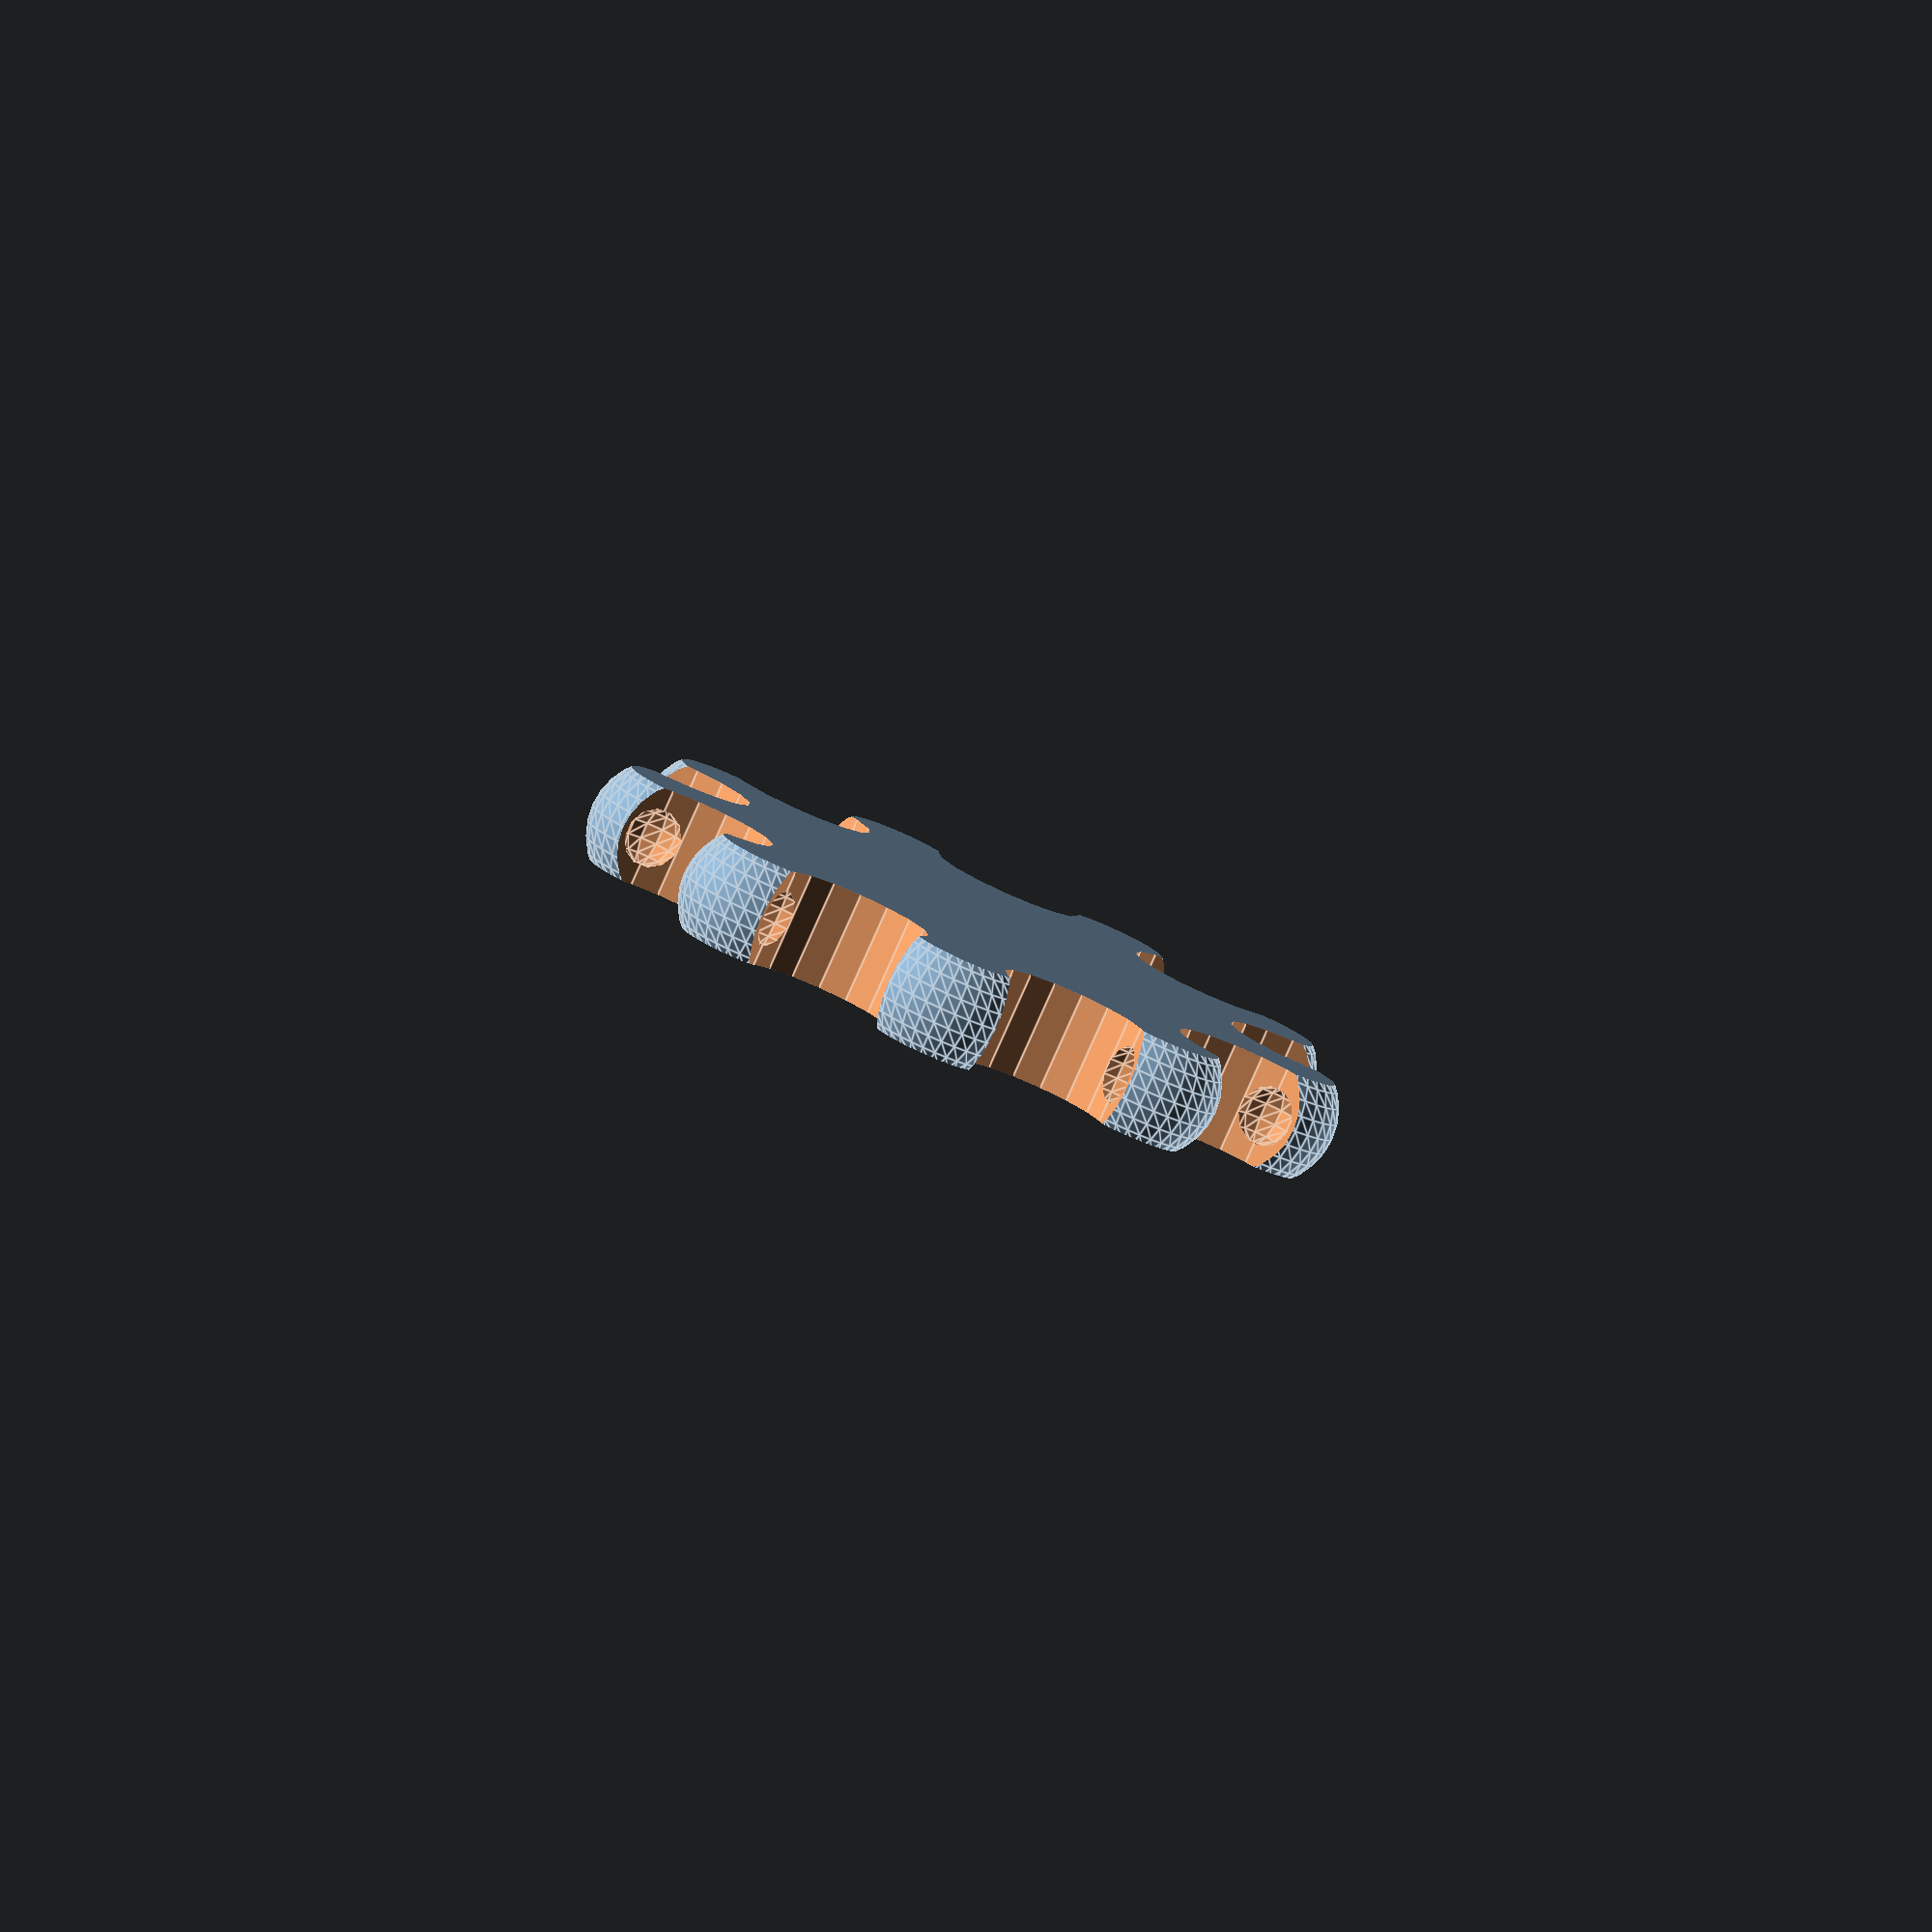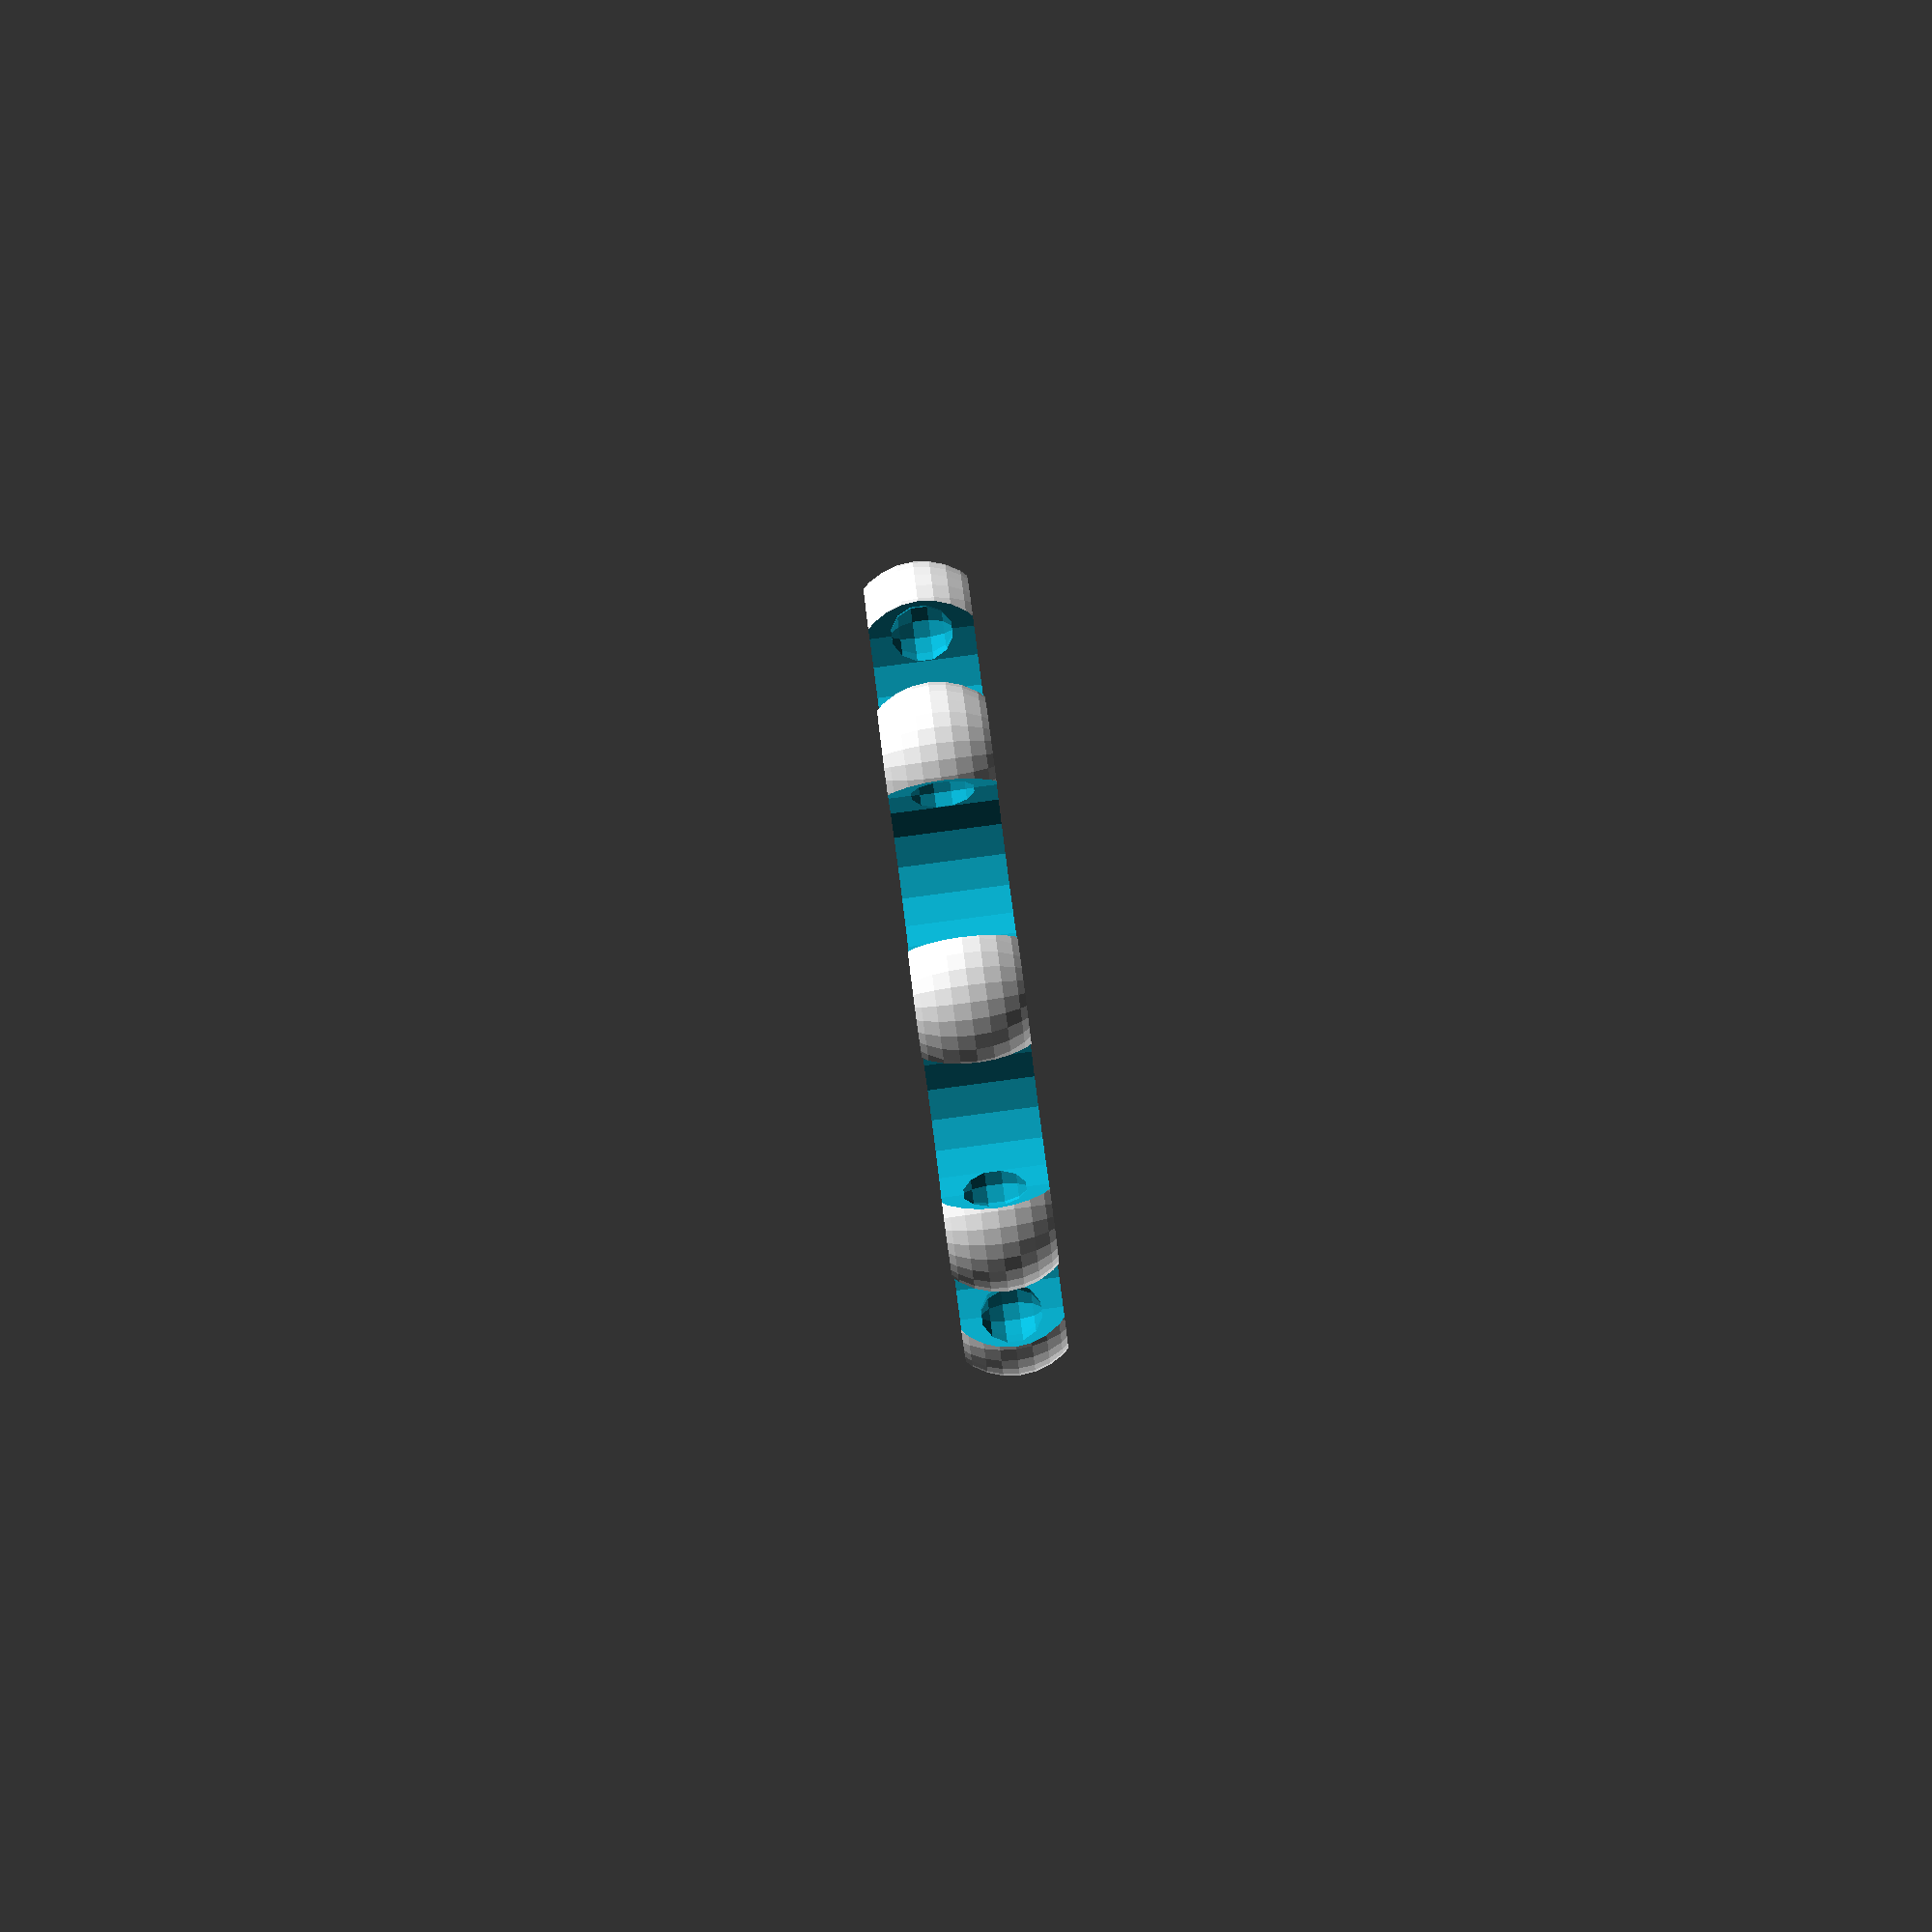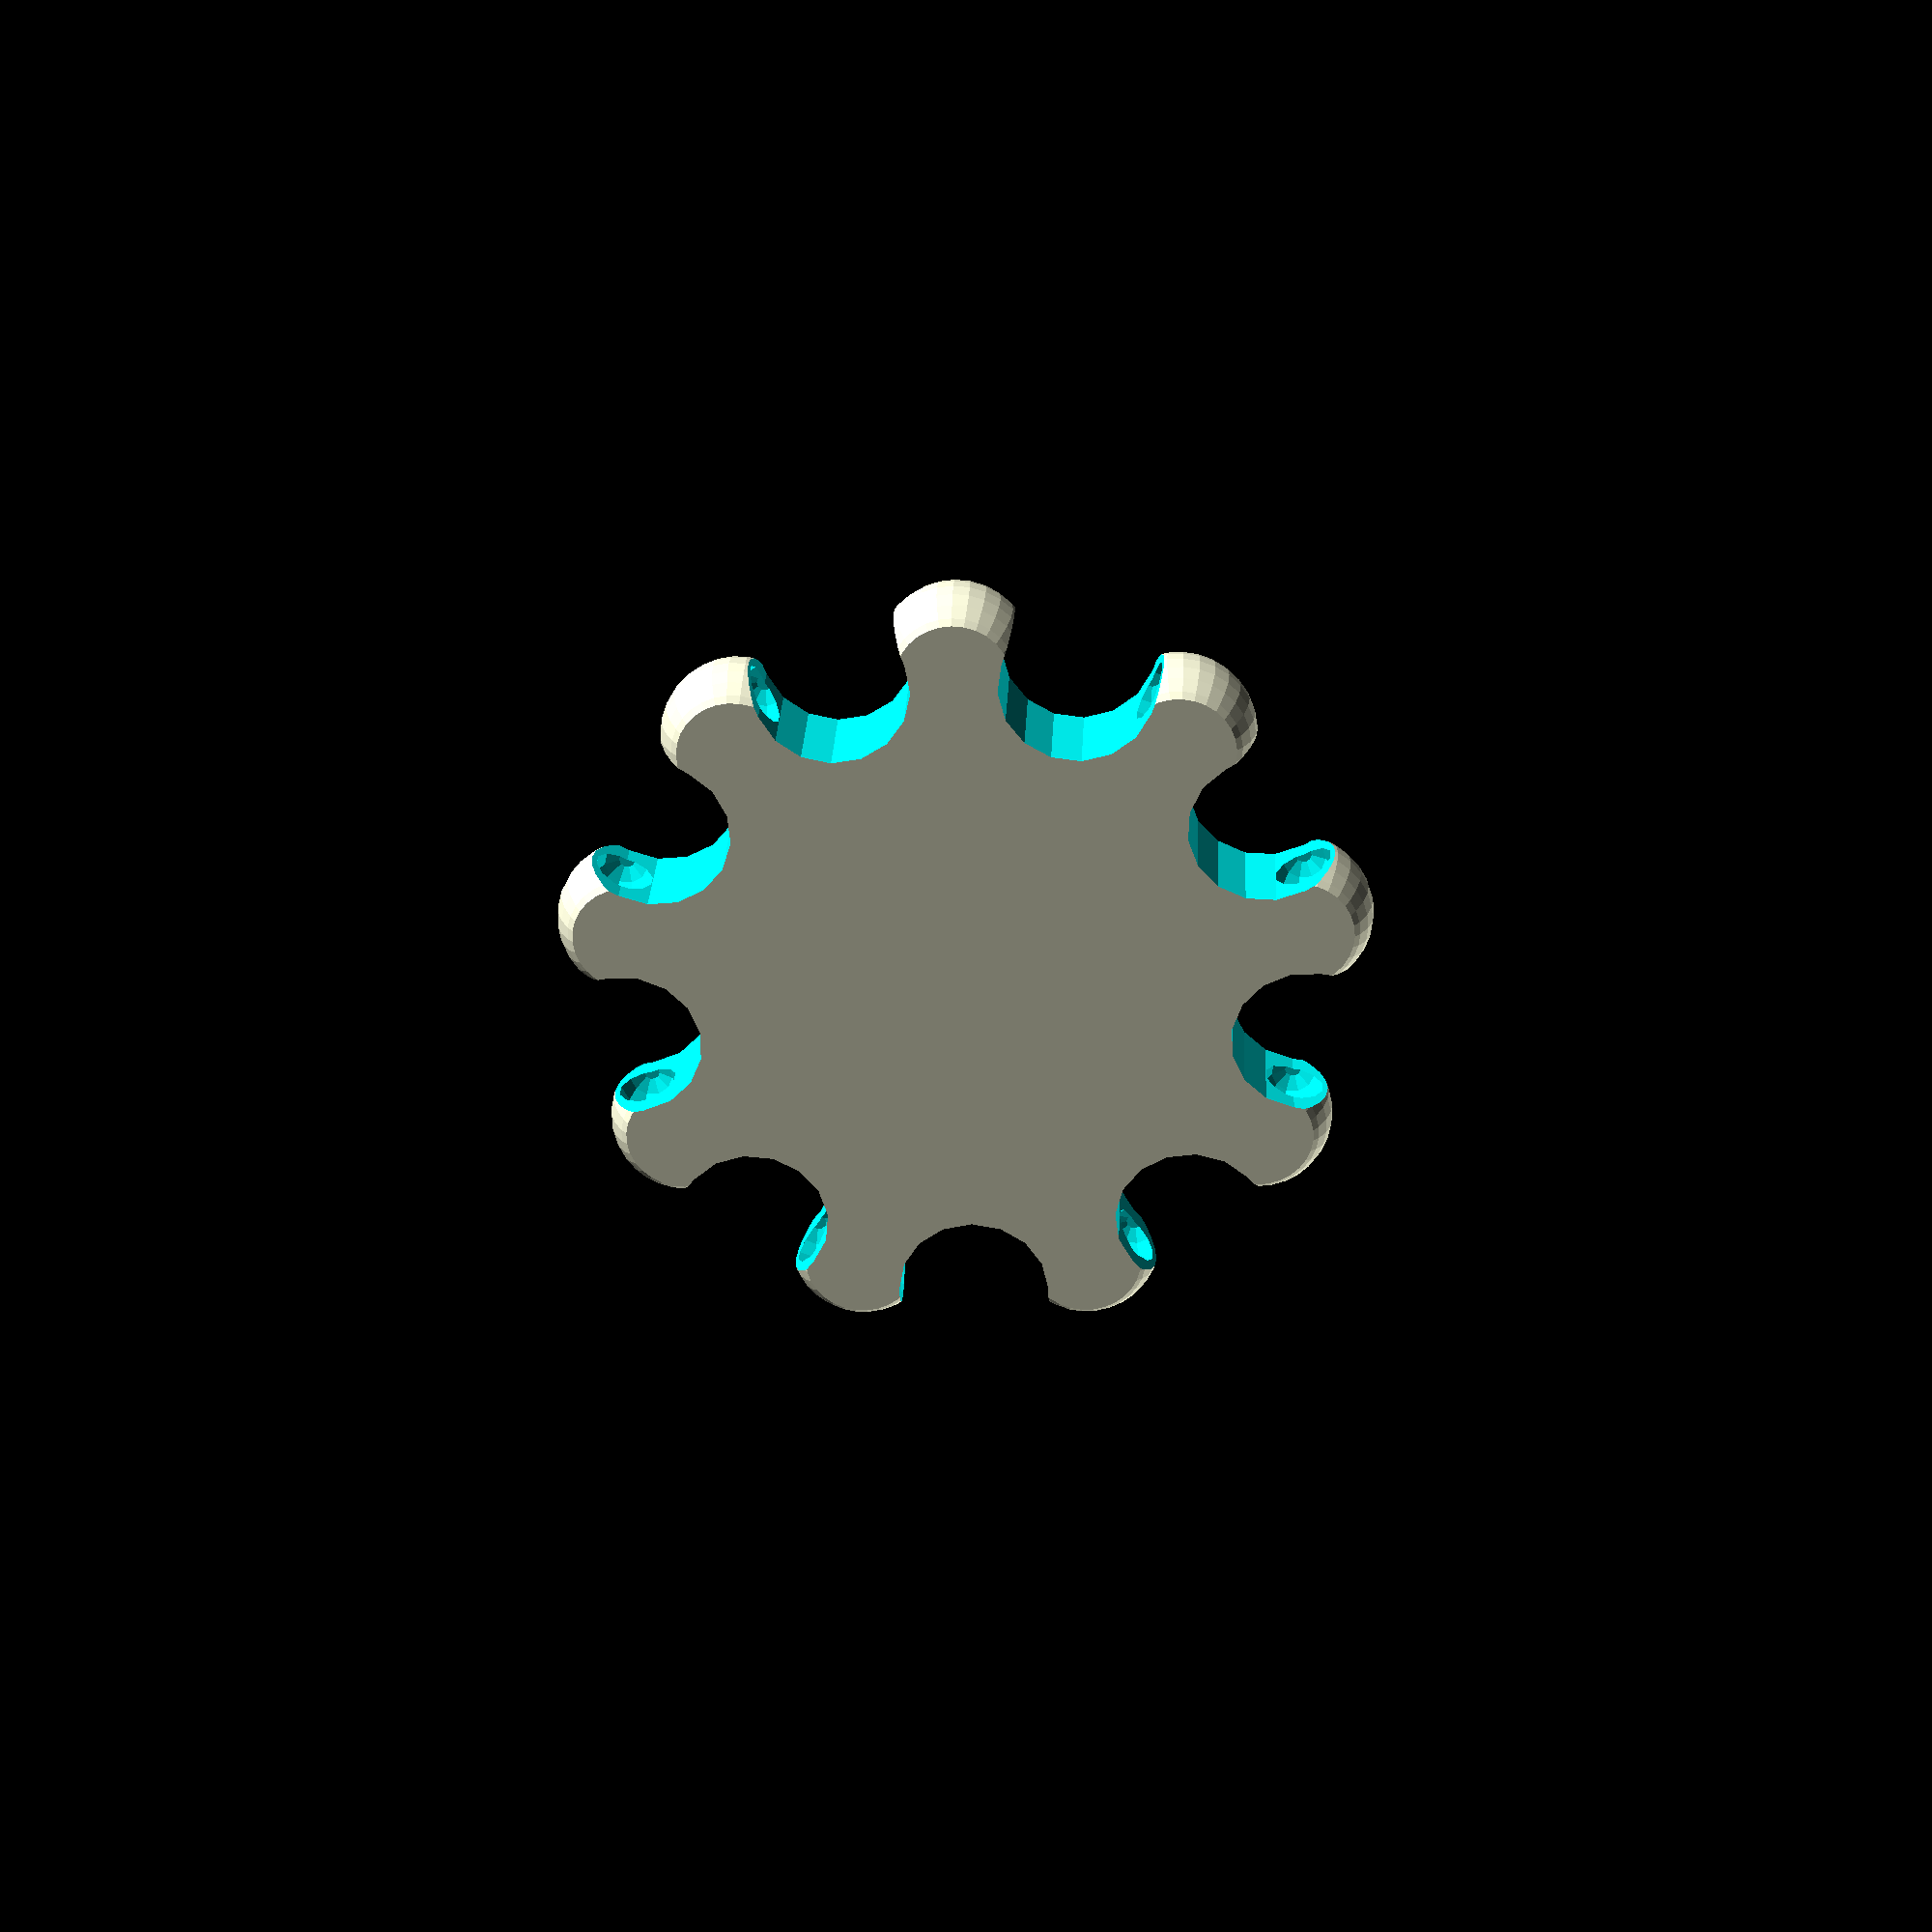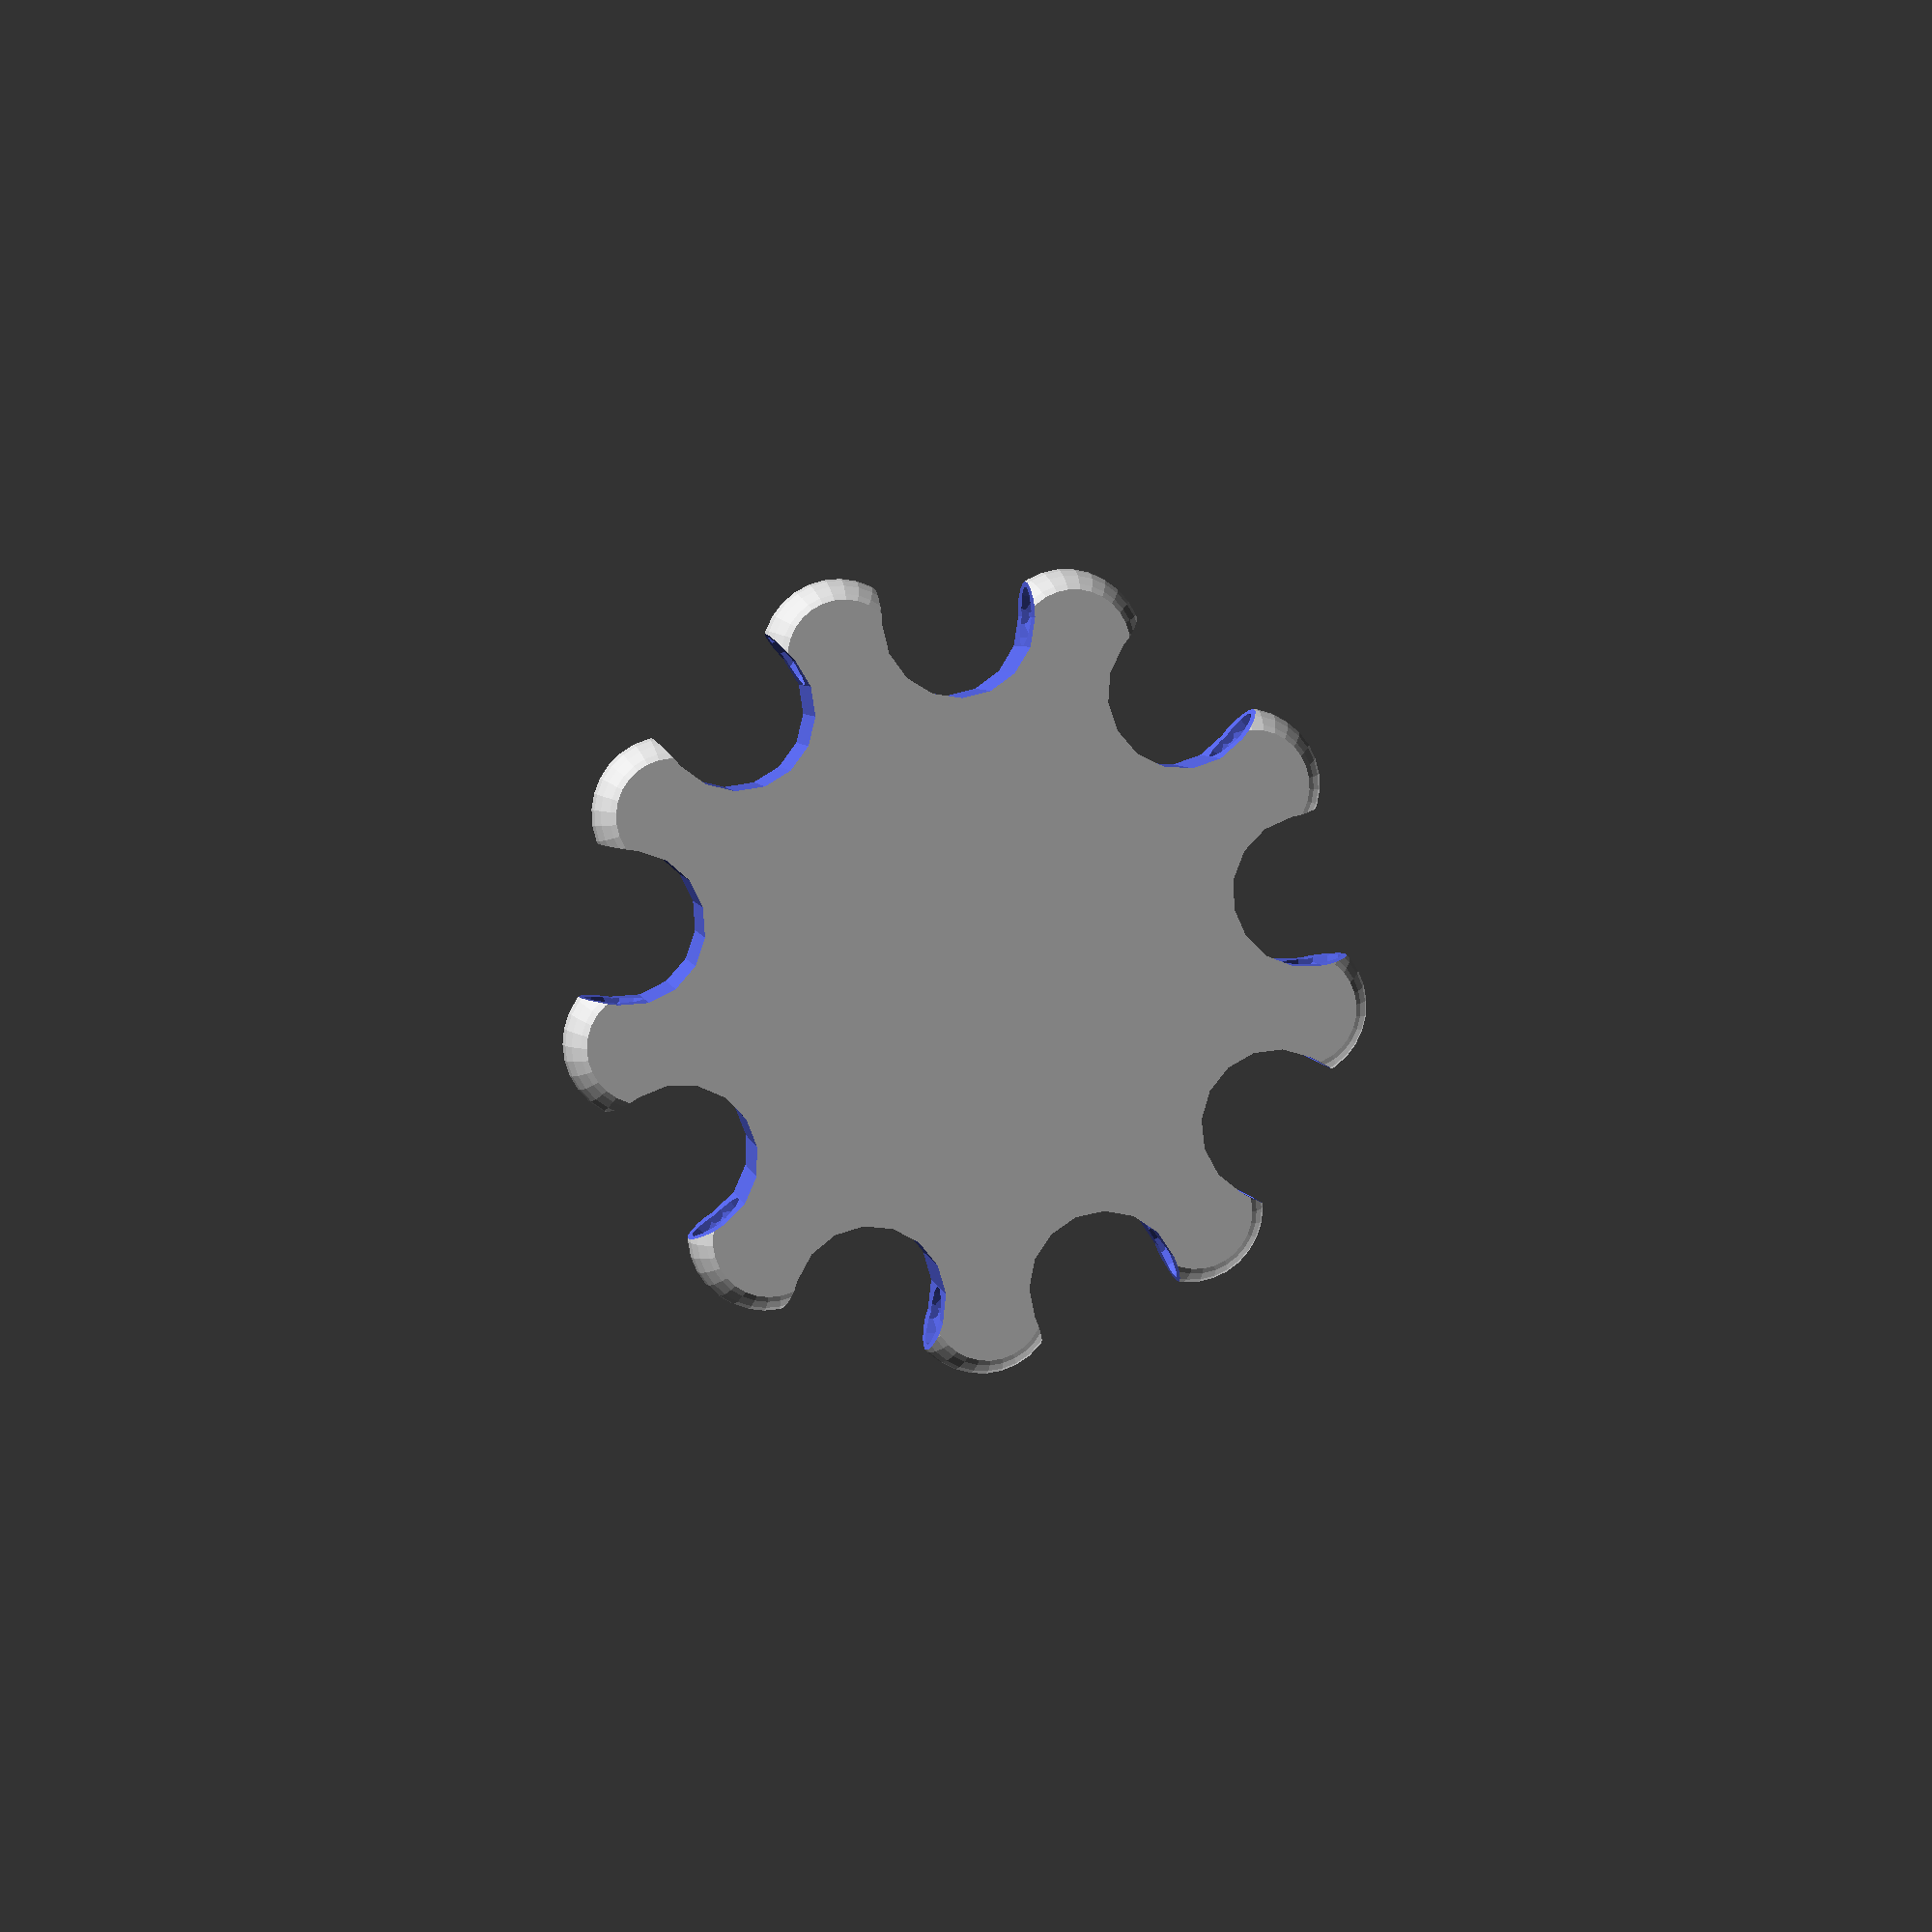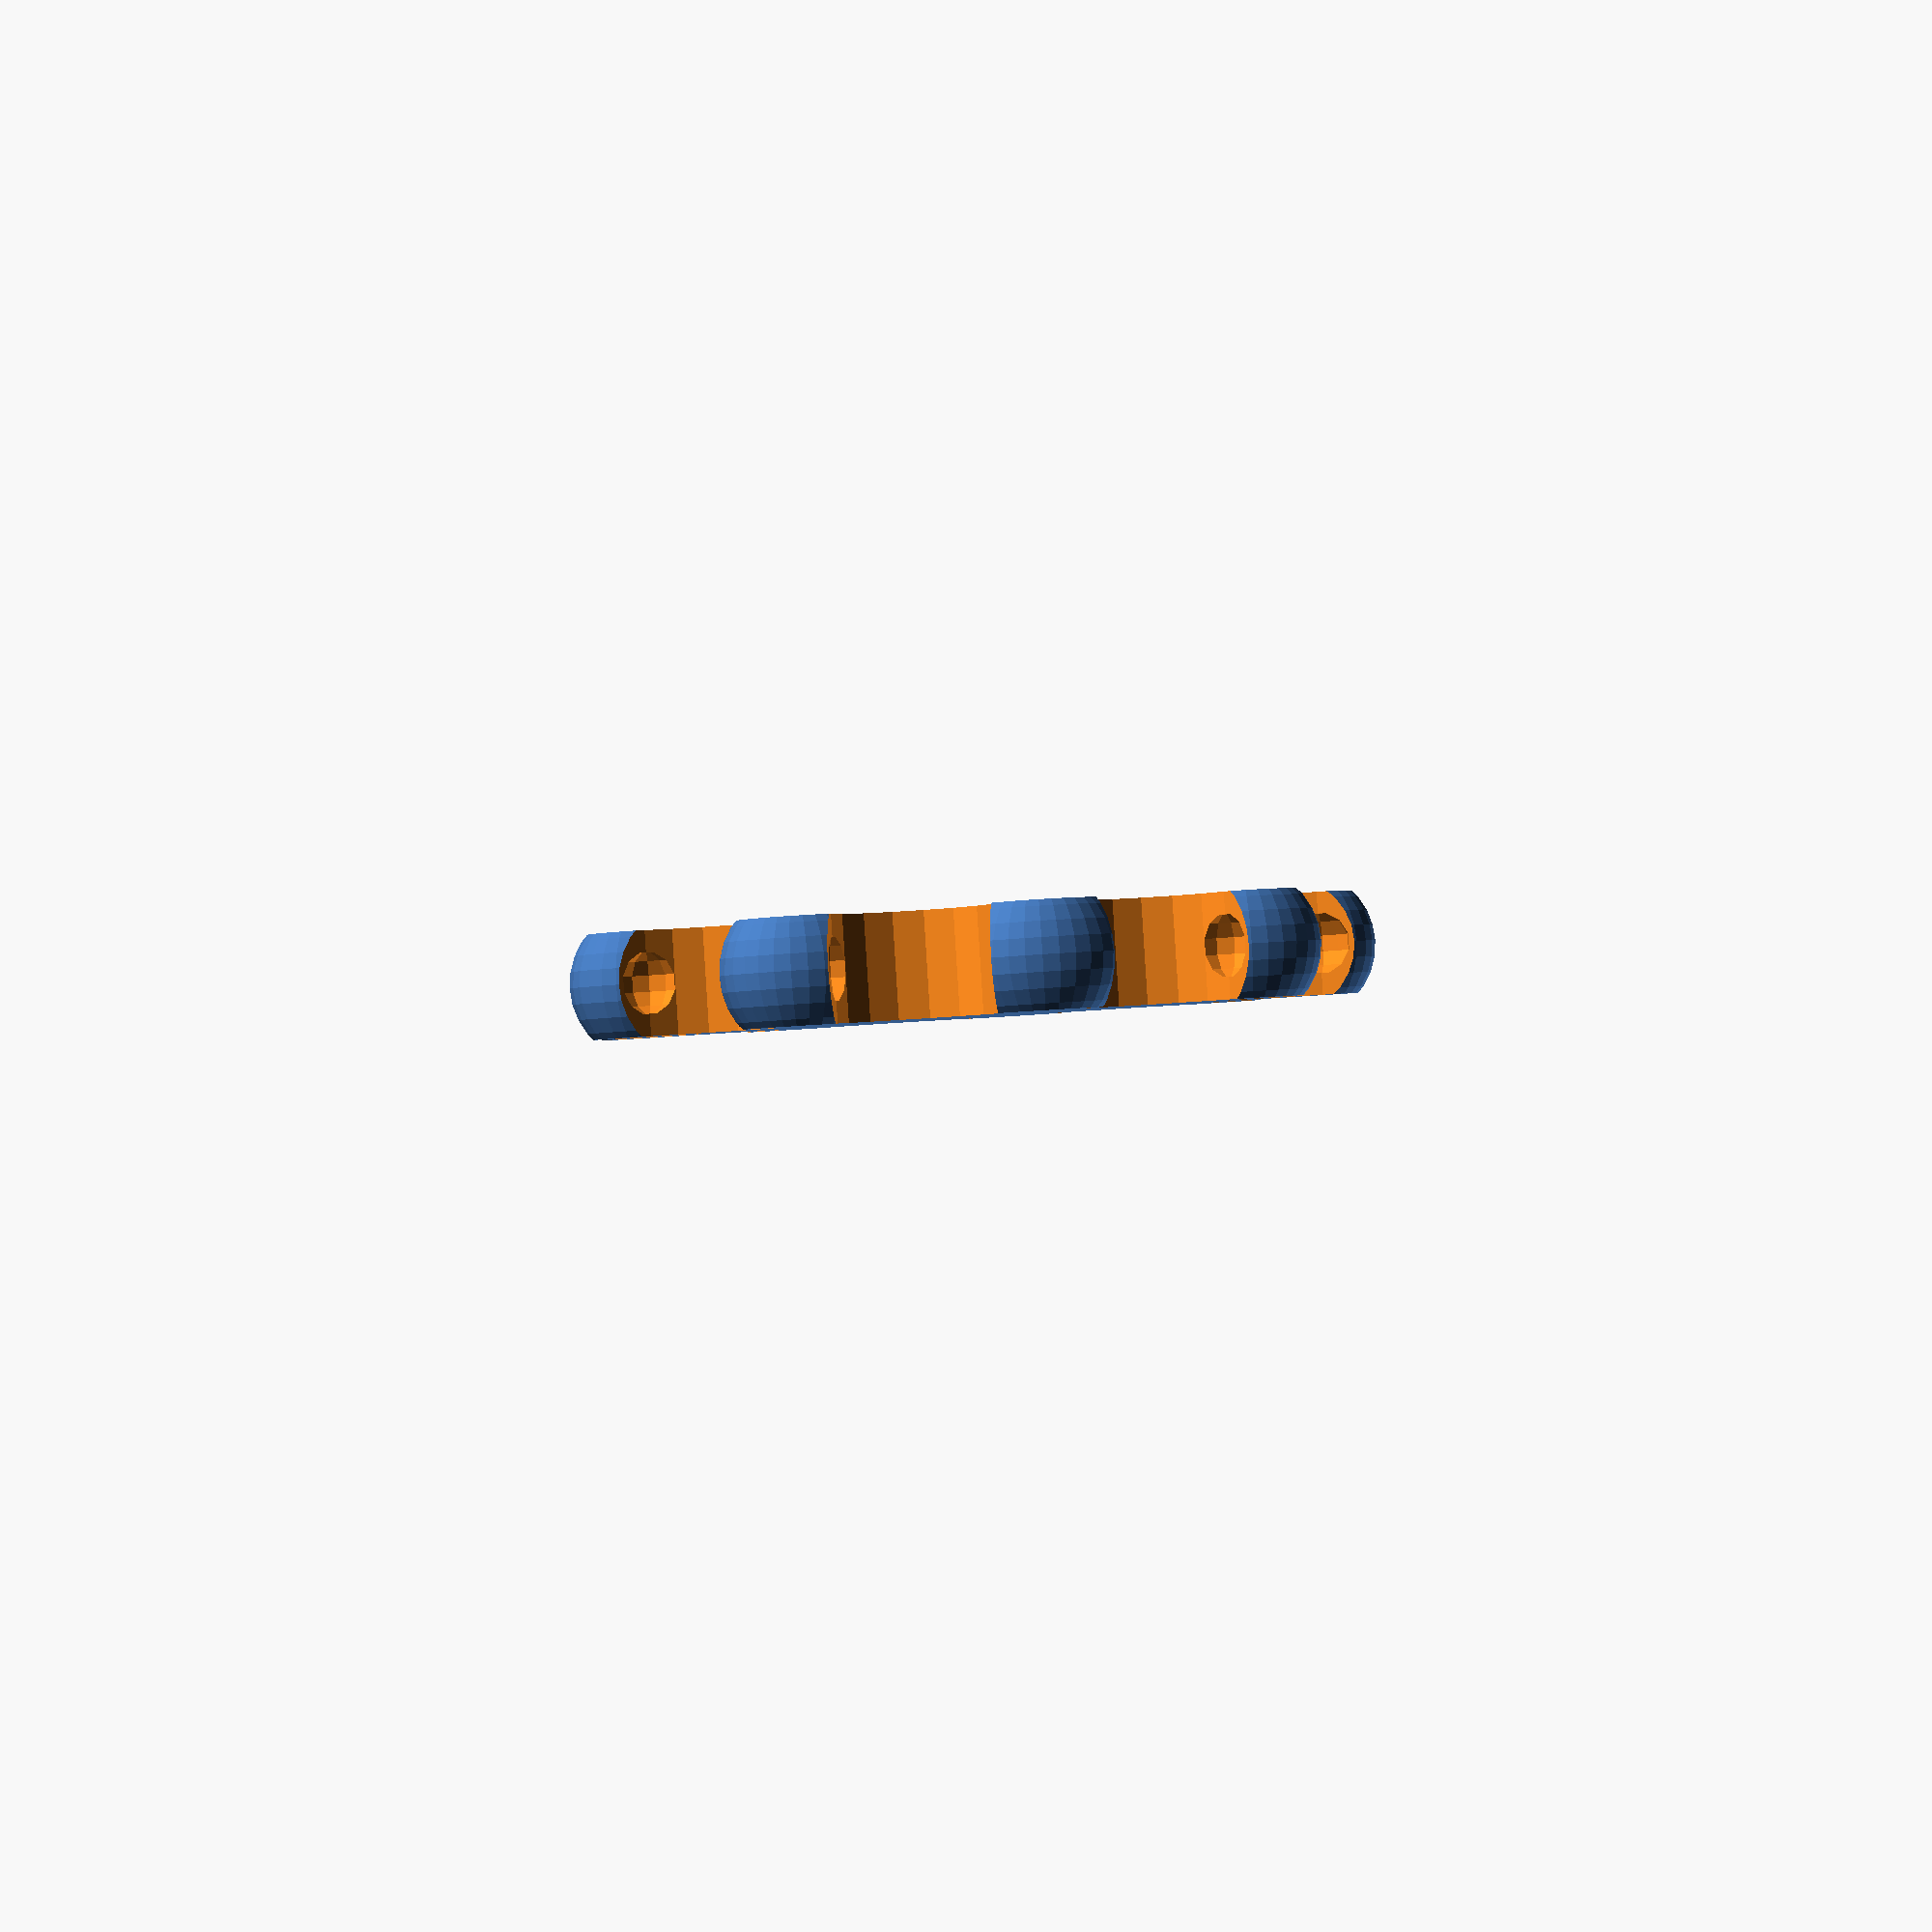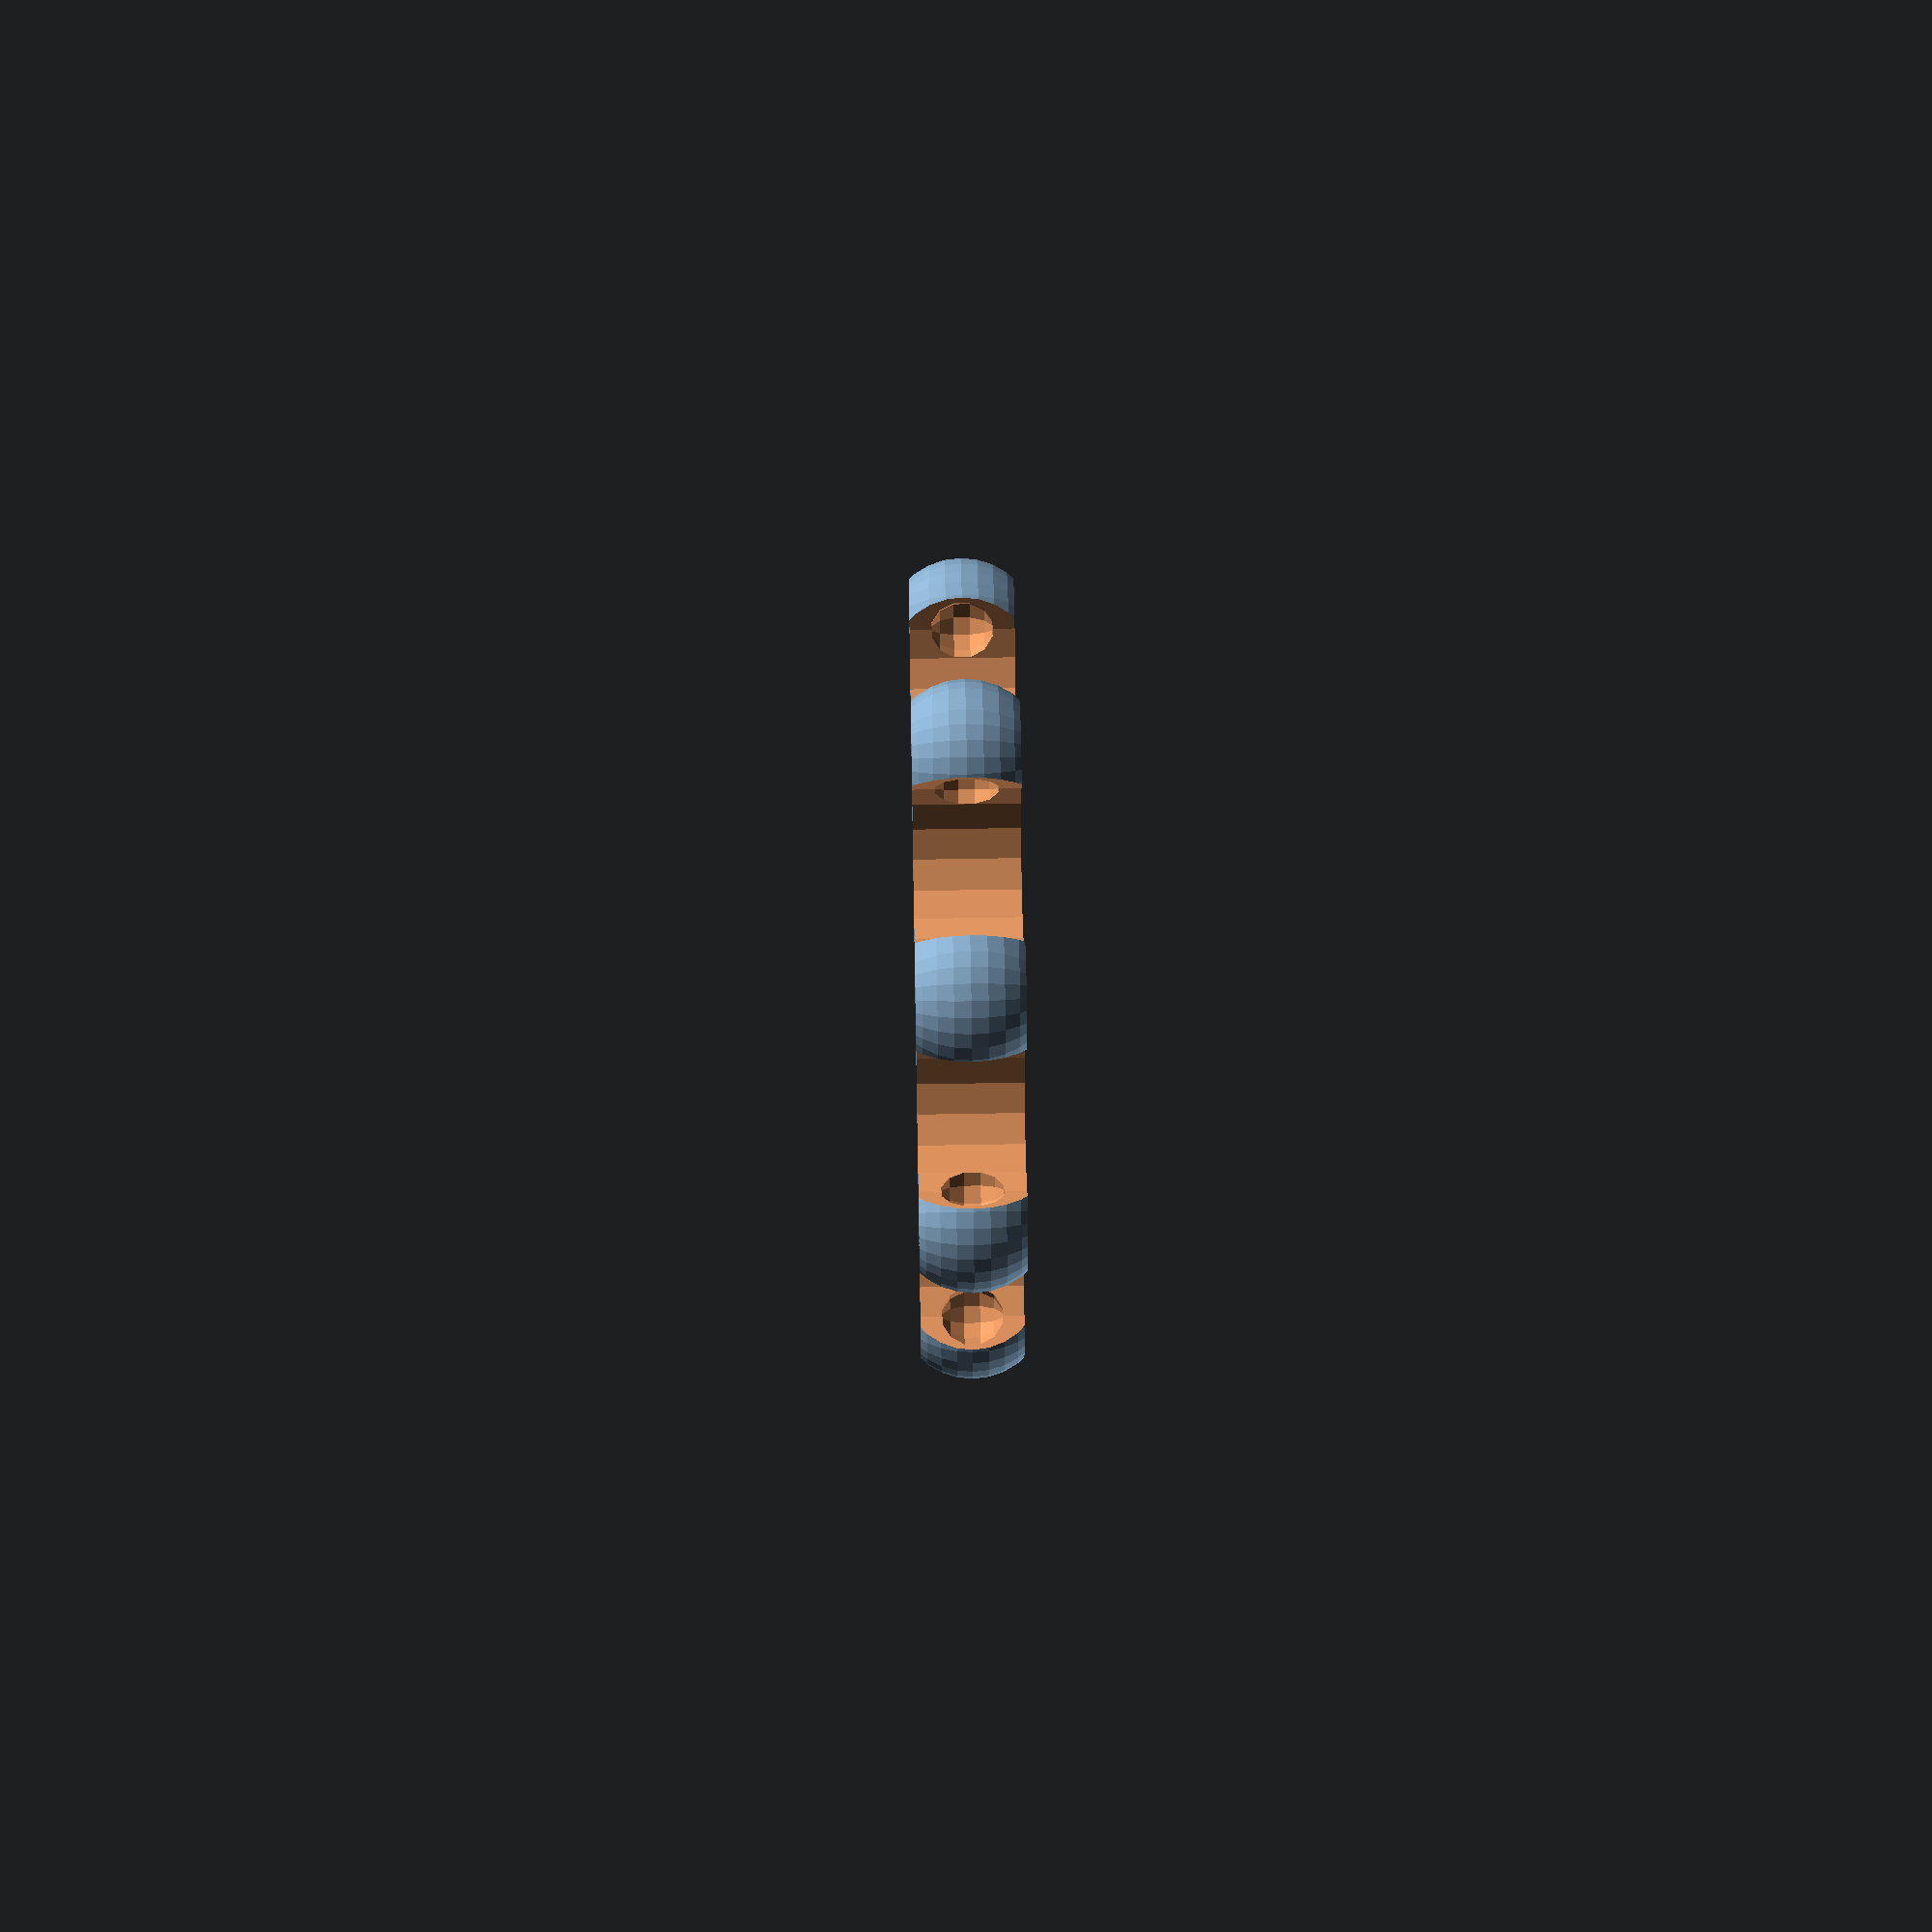
<openscad>
intersection () {
  difference () {
    union () {
      rotate (a=20.0, v=[0.0, 0.0, 1.0]) {
        translate ([21.85543789121908, 0.0, 0.0]) {
          sphere ($fs=0.9, r=5, center=true);
        }
      }
      rotate (a=59.99999999999999, v=[0.0, 0.0, 1.0]) {
        translate ([21.85543789121908, 0.0, 0.0]) {
          sphere ($fs=0.9, r=5, center=true);
        }
      }
      rotate (a=100.0, v=[0.0, 0.0, 1.0]) {
        translate ([21.85543789121908, 0.0, 0.0]) {
          sphere ($fs=0.9, r=5, center=true);
        }
      }
      rotate (a=140.0, v=[0.0, 0.0, 1.0]) {
        translate ([21.85543789121908, 0.0, 0.0]) {
          sphere ($fs=0.9, r=5, center=true);
        }
      }
      rotate (a=180.0, v=[0.0, 0.0, 1.0]) {
        translate ([21.85543789121908, 0.0, 0.0]) {
          sphere ($fs=0.9, r=5, center=true);
        }
      }
      rotate (a=220.0, v=[0.0, 0.0, 1.0]) {
        translate ([21.85543789121908, 0.0, 0.0]) {
          sphere ($fs=0.9, r=5, center=true);
        }
      }
      rotate (a=259.99999999999994, v=[0.0, 0.0, 1.0]) {
        translate ([21.85543789121908, 0.0, 0.0]) {
          sphere ($fs=0.9, r=5, center=true);
        }
      }
      rotate (a=299.99999999999994, v=[0.0, 0.0, 1.0]) {
        translate ([21.85543789121908, 0.0, 0.0]) {
          sphere ($fs=0.9, r=5, center=true);
        }
      }
      rotate (a=340.0, v=[0.0, 0.0, 1.0]) {
        translate ([21.85543789121908, 0.0, 0.0]) {
          sphere ($fs=0.9, r=5, center=true);
        }
      }
      cylinder (h=6.751, r=21.85543789121908, center=true);
    }
    rotate (a=0.0, v=[0.0, 0.0, 1.0]) {
      union () {
        translate ([22.537393710423306, 0.0, 0.0]) {
          cylinder (h=6.851, r=4.975, center=true);
          translate ([0.0, 4.975, 0.0]) {
            sphere ($fs=1.2, r=2.0, center=true);
          }
          translate ([0.0, -4.975, 0.0]) {
            sphere ($fs=1.2, r=2.0, center=true);
          }
        }
        translate ([32.487393710423305, 0, 0]) {
          cube ([19.9, 9.95, 6.851], center=true);
        }
      }
    }
    rotate (a=40.0, v=[0.0, 0.0, 1.0]) {
      union () {
        translate ([22.537393710423306, 0.0, 0.0]) {
          cylinder (h=6.851, r=4.975, center=true);
          translate ([0.0, 4.975, 0.0]) {
            sphere ($fs=1.2, r=2.0, center=true);
          }
          translate ([0.0, -4.975, 0.0]) {
            sphere ($fs=1.2, r=2.0, center=true);
          }
        }
        translate ([32.487393710423305, 0, 0]) {
          cube ([19.9, 9.95, 6.851], center=true);
        }
      }
    }
    rotate (a=80.0, v=[0.0, 0.0, 1.0]) {
      union () {
        translate ([22.537393710423306, 0.0, 0.0]) {
          cylinder (h=6.851, r=4.975, center=true);
          translate ([0.0, 4.975, 0.0]) {
            sphere ($fs=1.2, r=2.0, center=true);
          }
          translate ([0.0, -4.975, 0.0]) {
            sphere ($fs=1.2, r=2.0, center=true);
          }
        }
        translate ([32.487393710423305, 0, 0]) {
          cube ([19.9, 9.95, 6.851], center=true);
        }
      }
    }
    rotate (a=119.99999999999999, v=[0.0, 0.0, 1.0]) {
      union () {
        translate ([22.537393710423306, 0.0, 0.0]) {
          cylinder (h=6.851, r=4.975, center=true);
          translate ([0.0, 4.975, 0.0]) {
            sphere ($fs=1.2, r=2.0, center=true);
          }
          translate ([0.0, -4.975, 0.0]) {
            sphere ($fs=1.2, r=2.0, center=true);
          }
        }
        translate ([32.487393710423305, 0, 0]) {
          cube ([19.9, 9.95, 6.851], center=true);
        }
      }
    }
    rotate (a=160.0, v=[0.0, 0.0, 1.0]) {
      union () {
        translate ([22.537393710423306, 0.0, 0.0]) {
          cylinder (h=6.851, r=4.975, center=true);
          translate ([0.0, 4.975, 0.0]) {
            sphere ($fs=1.2, r=2.0, center=true);
          }
          translate ([0.0, -4.975, 0.0]) {
            sphere ($fs=1.2, r=2.0, center=true);
          }
        }
        translate ([32.487393710423305, 0, 0]) {
          cube ([19.9, 9.95, 6.851], center=true);
        }
      }
    }
    rotate (a=200.0, v=[0.0, 0.0, 1.0]) {
      union () {
        translate ([22.537393710423306, 0.0, 0.0]) {
          cylinder (h=6.851, r=4.975, center=true);
          translate ([0.0, 4.975, 0.0]) {
            sphere ($fs=1.2, r=2.0, center=true);
          }
          translate ([0.0, -4.975, 0.0]) {
            sphere ($fs=1.2, r=2.0, center=true);
          }
        }
        translate ([32.487393710423305, 0, 0]) {
          cube ([19.9, 9.95, 6.851], center=true);
        }
      }
    }
    rotate (a=239.99999999999997, v=[0.0, 0.0, 1.0]) {
      union () {
        translate ([22.537393710423306, 0.0, 0.0]) {
          cylinder (h=6.851, r=4.975, center=true);
          translate ([0.0, 4.975, 0.0]) {
            sphere ($fs=1.2, r=2.0, center=true);
          }
          translate ([0.0, -4.975, 0.0]) {
            sphere ($fs=1.2, r=2.0, center=true);
          }
        }
        translate ([32.487393710423305, 0, 0]) {
          cube ([19.9, 9.95, 6.851], center=true);
        }
      }
    }
    rotate (a=280.0, v=[0.0, 0.0, 1.0]) {
      union () {
        translate ([22.537393710423306, 0.0, 0.0]) {
          cylinder (h=6.851, r=4.975, center=true);
          translate ([0.0, 4.975, 0.0]) {
            sphere ($fs=1.2, r=2.0, center=true);
          }
          translate ([0.0, -4.975, 0.0]) {
            sphere ($fs=1.2, r=2.0, center=true);
          }
        }
        translate ([32.487393710423305, 0, 0]) {
          cube ([19.9, 9.95, 6.851], center=true);
        }
      }
    }
    rotate (a=320.0, v=[0.0, 0.0, 1.0]) {
      union () {
        translate ([22.537393710423306, 0.0, 0.0]) {
          cylinder (h=6.851, r=4.975, center=true);
          translate ([0.0, 4.975, 0.0]) {
            sphere ($fs=1.2, r=2.0, center=true);
          }
          translate ([0.0, -4.975, 0.0]) {
            sphere ($fs=1.2, r=2.0, center=true);
          }
        }
        translate ([32.487393710423305, 0, 0]) {
          cube ([19.9, 9.95, 6.851], center=true);
        }
      }
    }
  }
  cylinder (h=6.68349, r=43.71087578243816, center=true);
}

</openscad>
<views>
elev=82.5 azim=186.1 roll=155.9 proj=o view=edges
elev=89.4 azim=114.1 roll=97.5 proj=p view=solid
elev=332.6 azim=291.7 roll=182.5 proj=p view=solid
elev=355.5 azim=112.5 roll=171.3 proj=p view=solid
elev=270.9 azim=302.1 roll=356.4 proj=p view=solid
elev=304.6 azim=289.1 roll=88.9 proj=p view=solid
</views>
